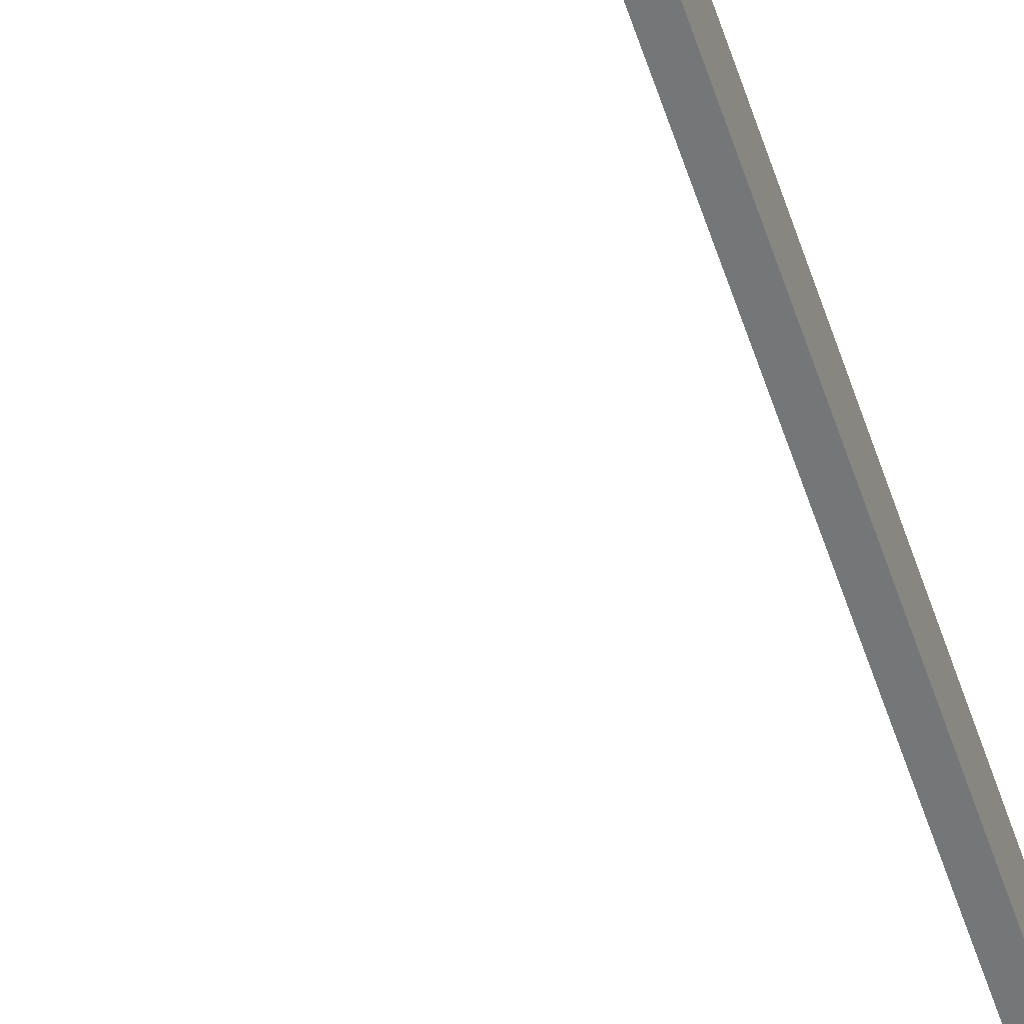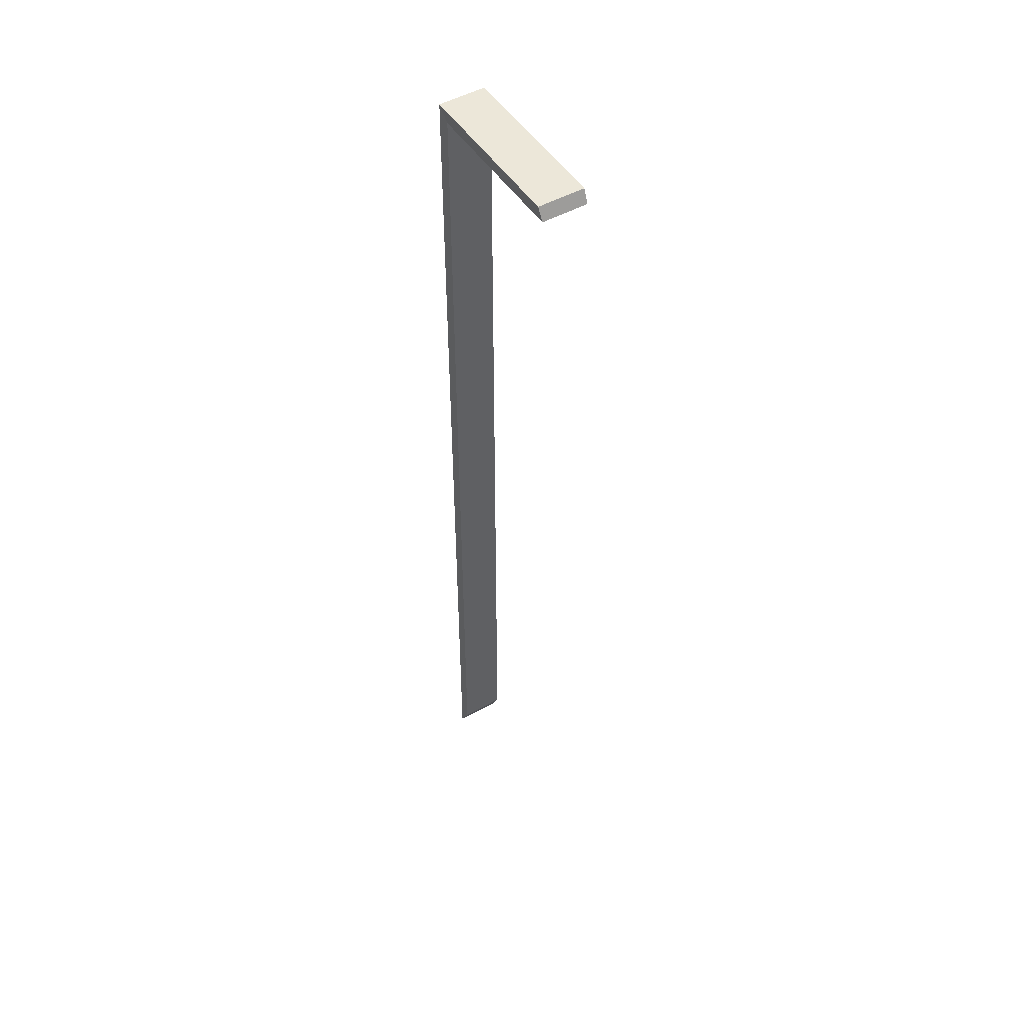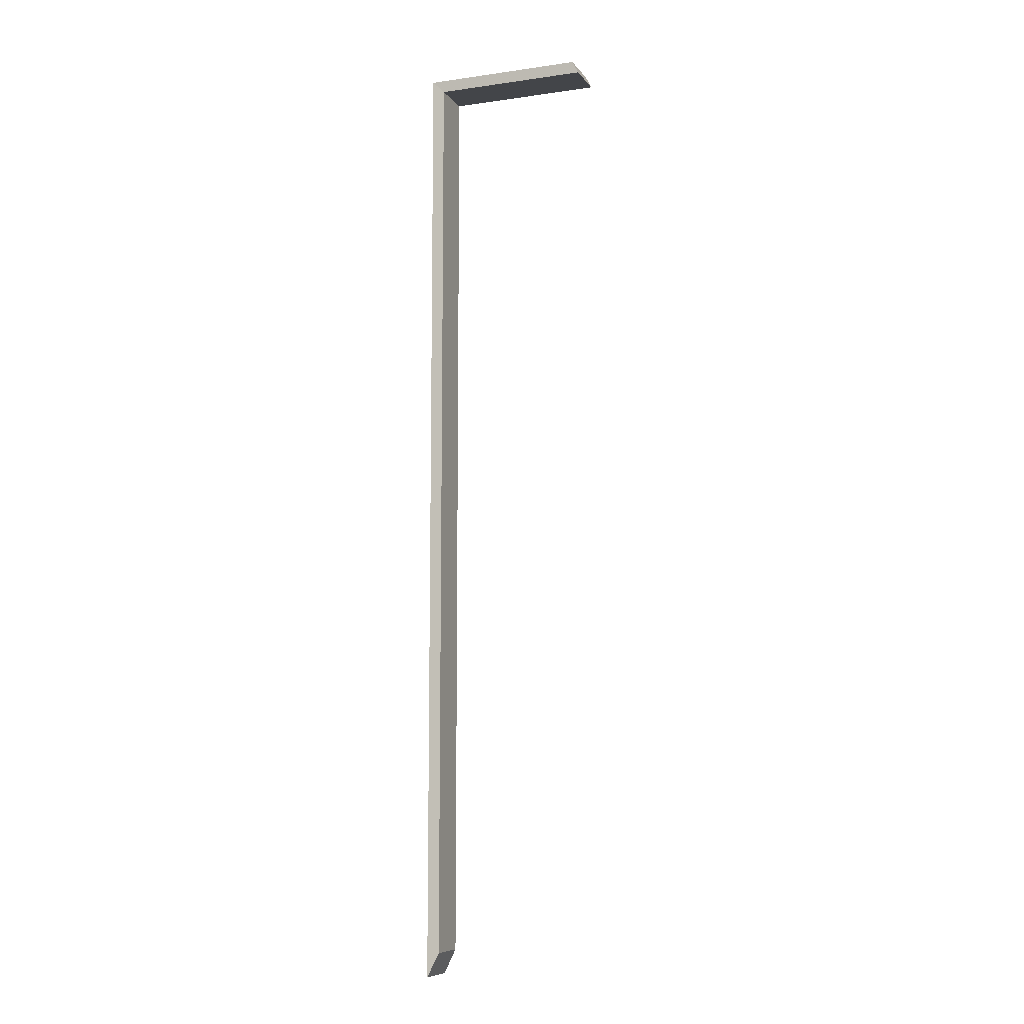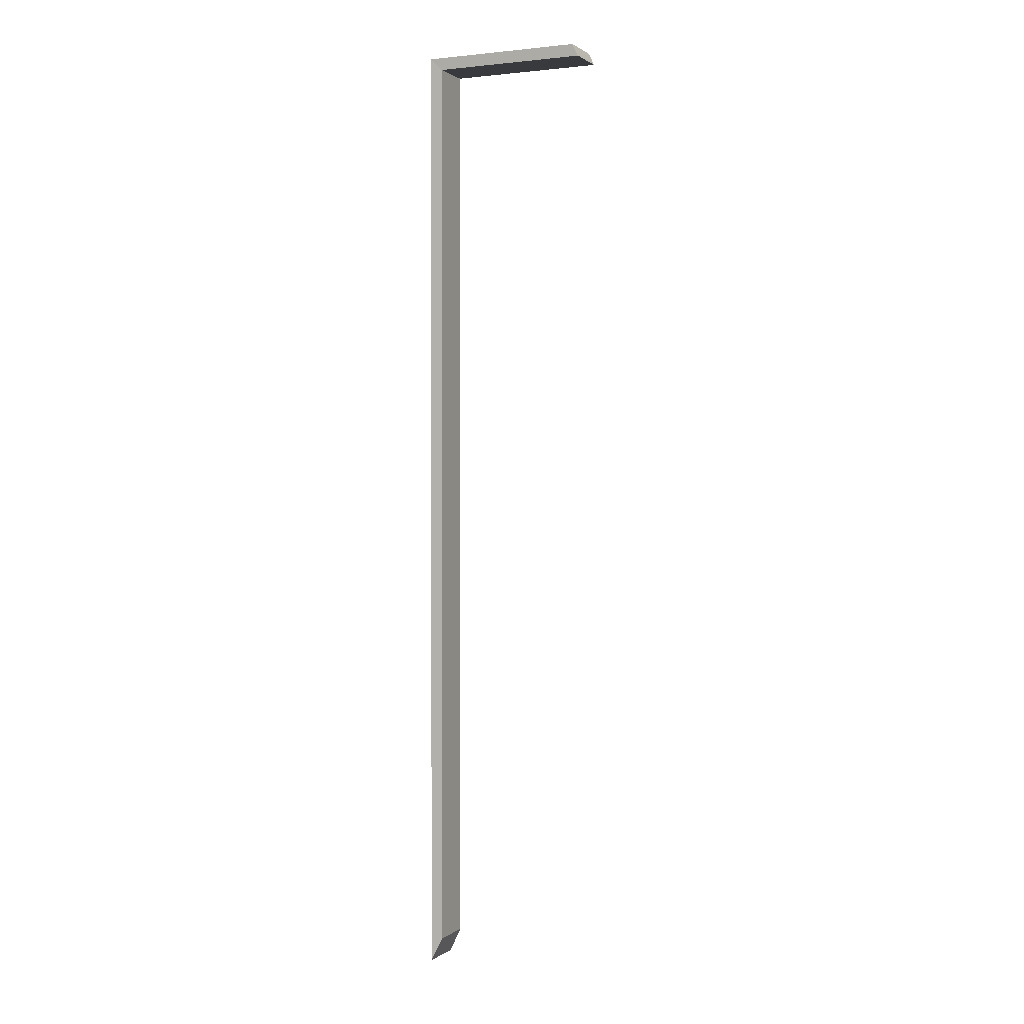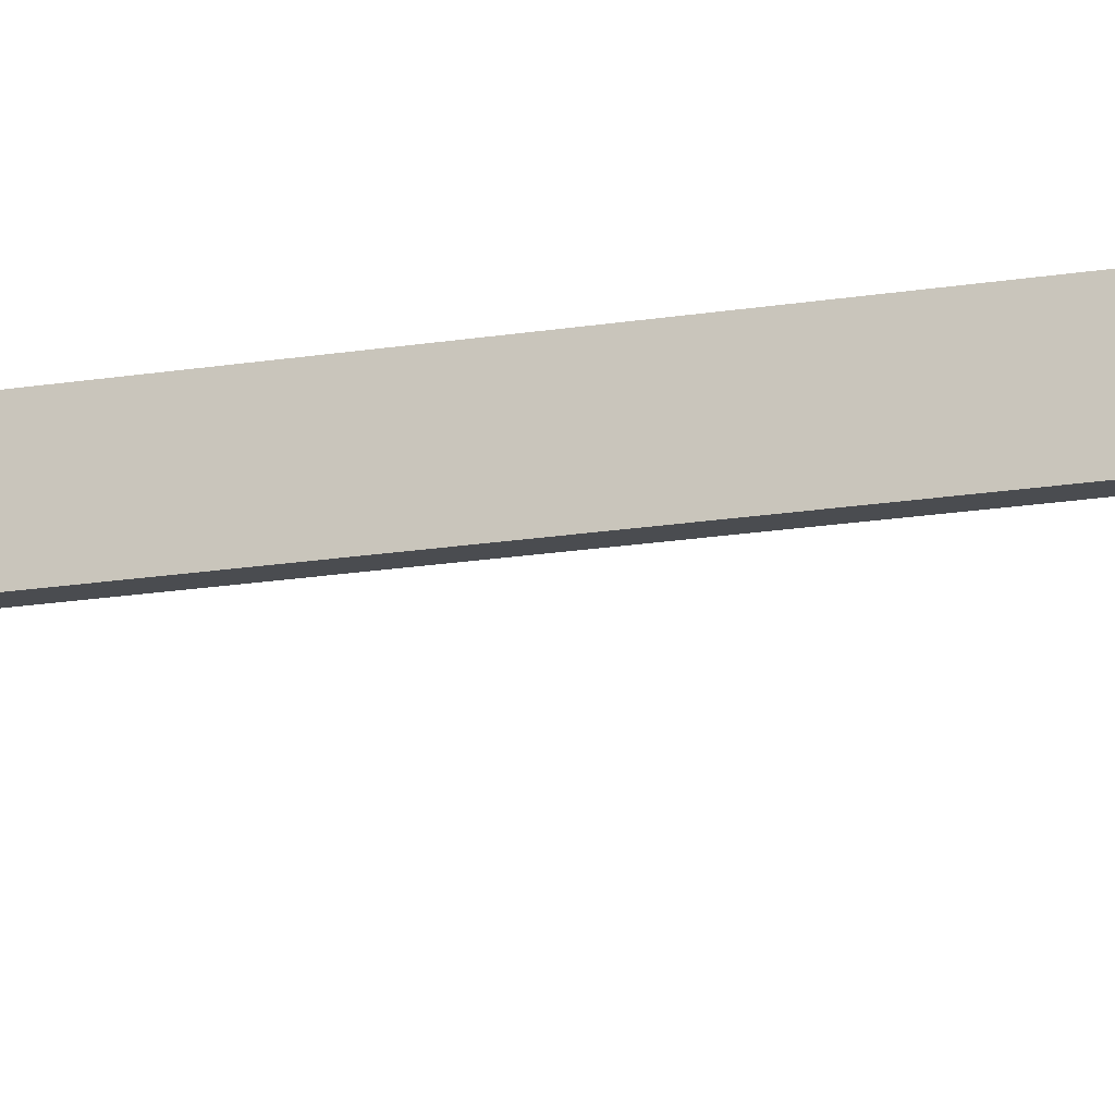
<metadata>
{"format":"obj","ext":"obj","renderer":"f3d","projection":"perspective","resolution":1024,"background":"white","views":[{"elev":-57.6,"azim":18.4,"up":"+Y"},{"elev":49.6,"azim":-121.7,"up":"+Z"},{"elev":-8.6,"azim":-159.2,"up":"+Z"},{"elev":1.0,"azim":-155.7,"up":"+Z"},{"elev":-17.2,"azim":108.7,"up":"+Y"}]}
</metadata>
<code>
v -9.326 0 0.0947
v -9.326 0.1494 0.0947
v -8.804 0.1494 0.0947
v -8.804 0 0.0947
v -8.804 0 0.0947
v -8.804 0.1494 0.0947
v -8.804 0.1494 -2.998
v -8.804 0 -2.998
v -9.306 -0.001619 0.136
v -8.763 -0.001619 0.136
v -8.763 0.151 0.136
v -9.306 0.151 0.136
v -8.763 -0.001619 0.136
v -8.763 -0.001619 -3.081
v -8.763 0.151 -3.081
v -8.763 0.151 0.136
v -9.326 0 0.0947
v -8.804 0 0.0947
v -8.763 -0.001619 0.136
v -9.306 -0.001619 0.136
v -8.763 0.151 -3.081
v -8.763 -0.001619 -3.081
v -8.804 0 -2.998
v -8.804 0.1494 -2.998
v -9.306 0.151 0.136
v -8.763 0.151 0.136
v -8.804 0.1494 0.0947
v -9.326 0.1494 0.0947
v -9.326 0.1494 0.0947
v -9.326 0 0.0947
v -9.306 -0.001619 0.136
v -9.306 0.151 0.136
v -8.763 -0.001619 -3.081
v -8.763 -0.001619 0.136
v -8.804 0 0.0947
v -8.804 0 -2.998
v -8.763 0.151 0.136
v -8.763 0.151 -3.081
v -8.804 0.1494 -2.998
v -8.804 0.1494 0.0947
f 1 2 3
f 1 3 4
f 5 6 7
f 5 7 8
f 9 10 11
f 9 11 12
f 13 14 15
f 13 15 16
f 17 18 19
f 17 19 20
f 21 22 23
f 21 23 24
f 25 26 27
f 25 27 28
f 29 30 31
f 29 31 32
f 33 34 35
f 33 35 36
f 37 38 39
f 37 39 40

</code>
